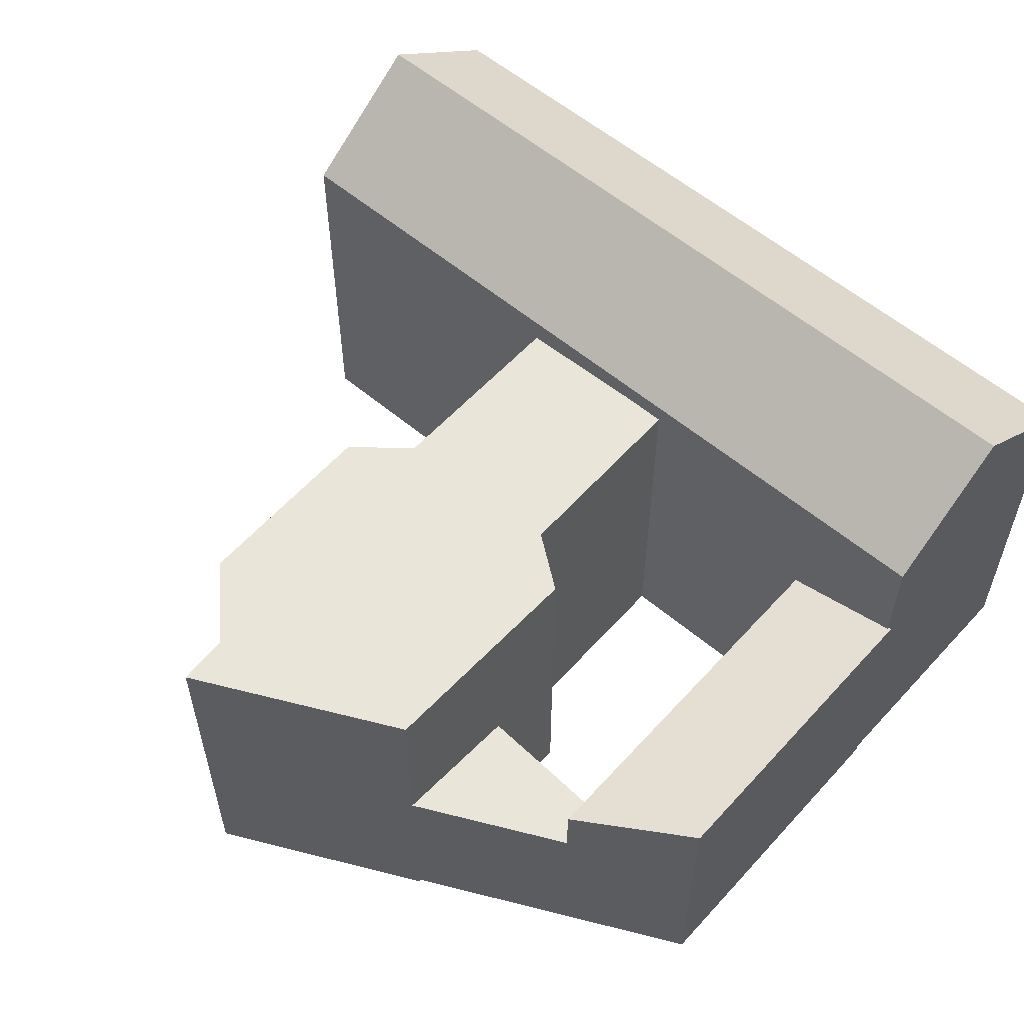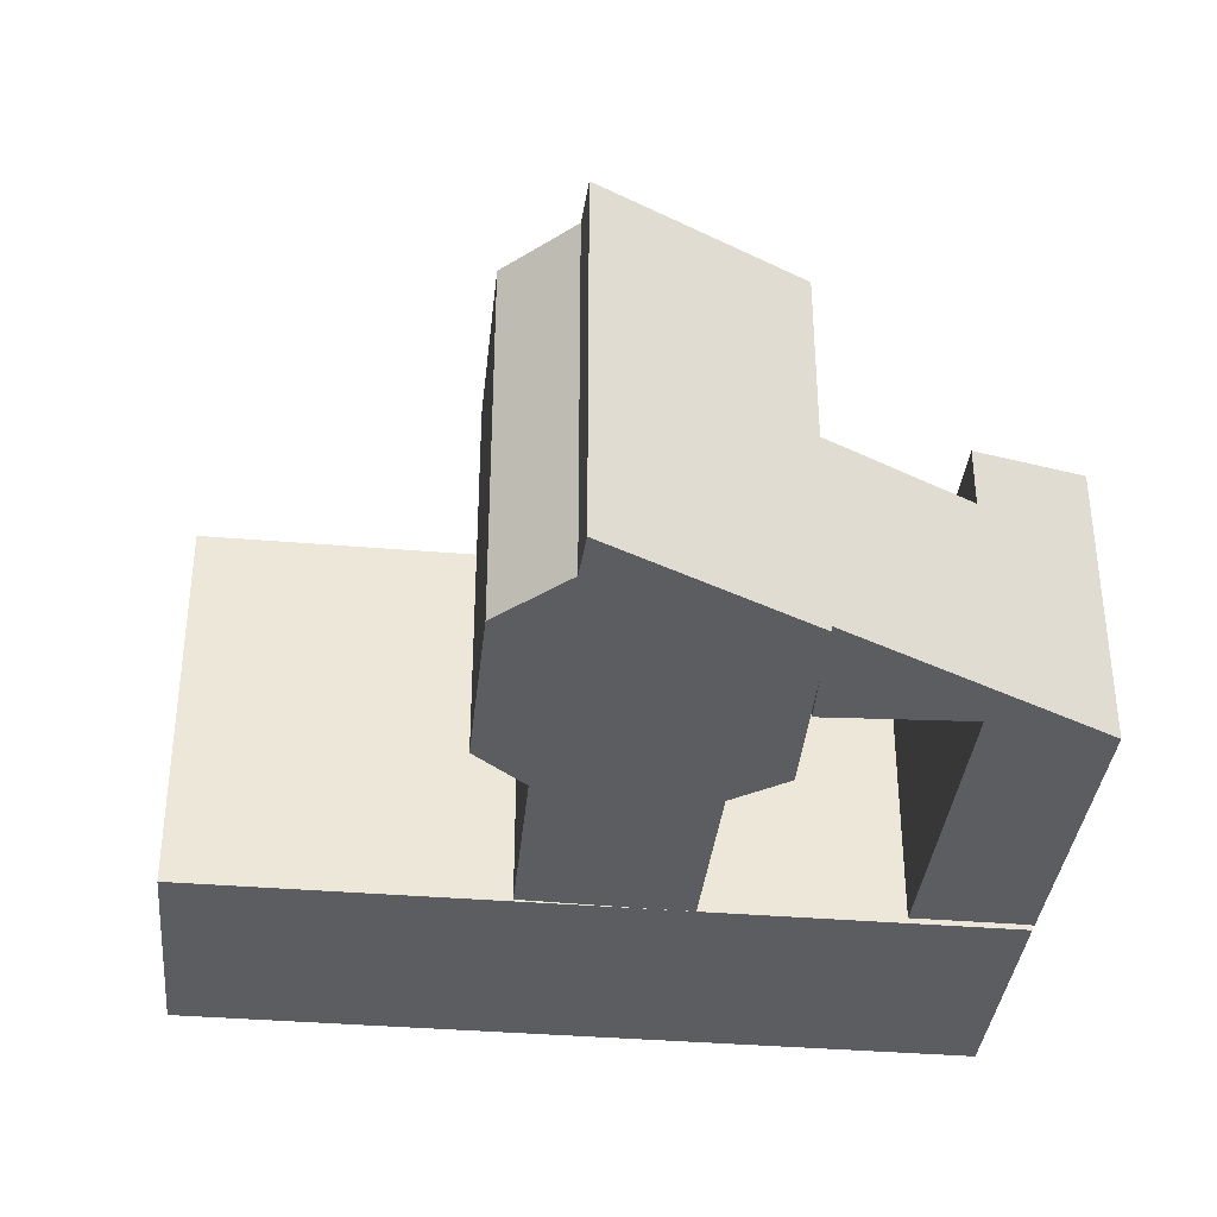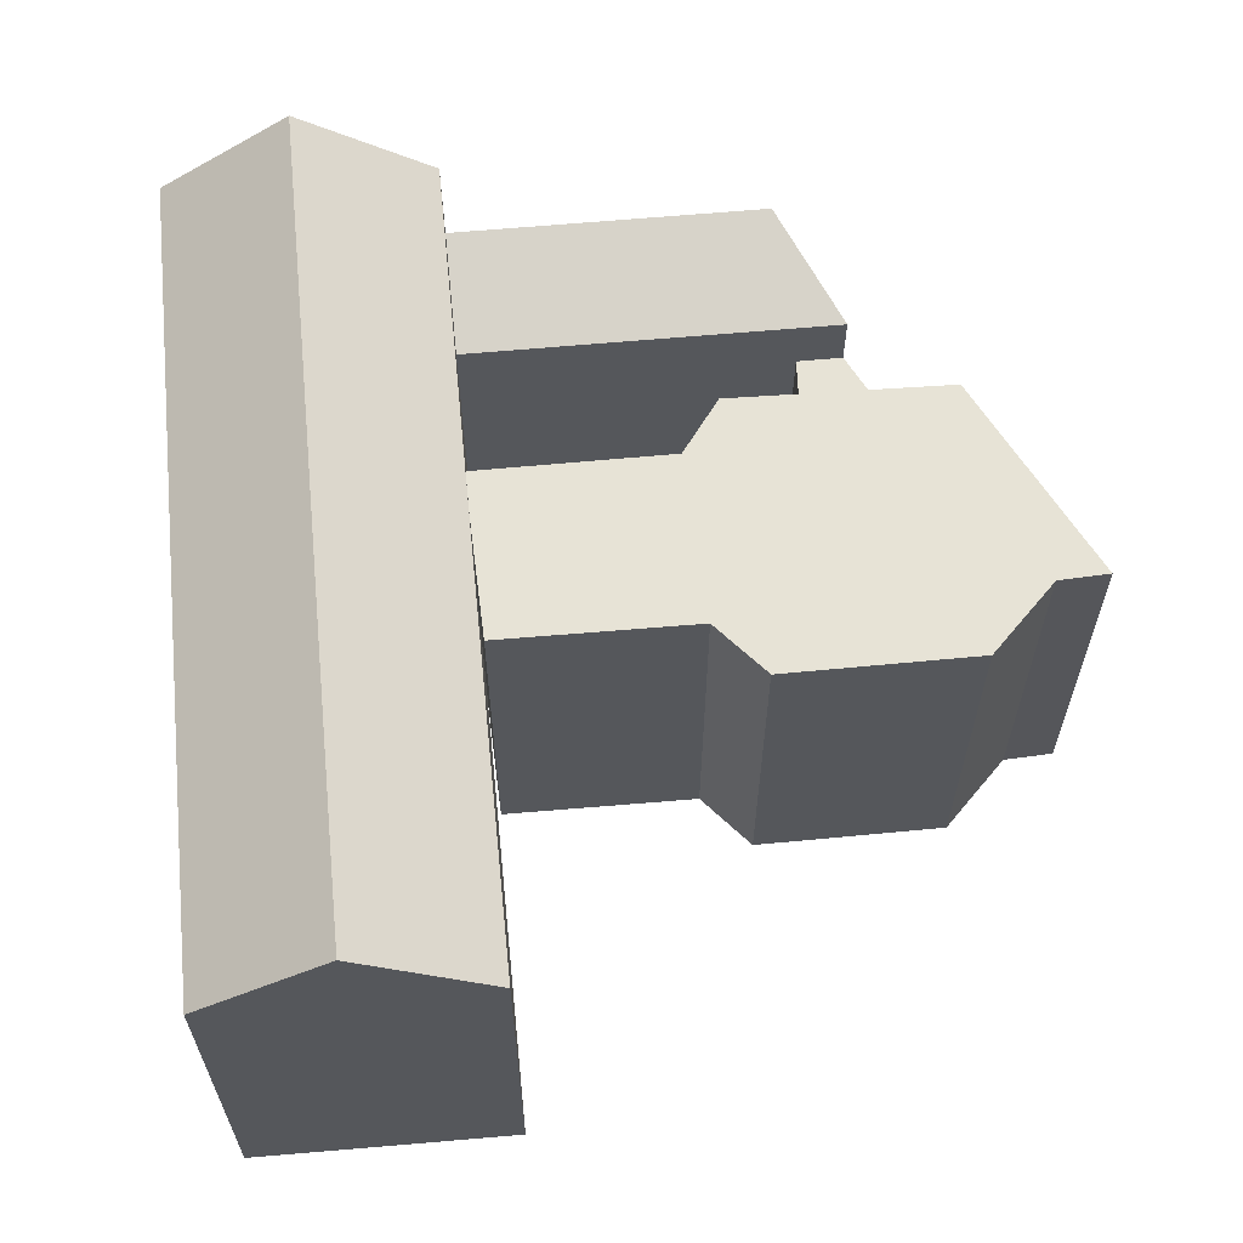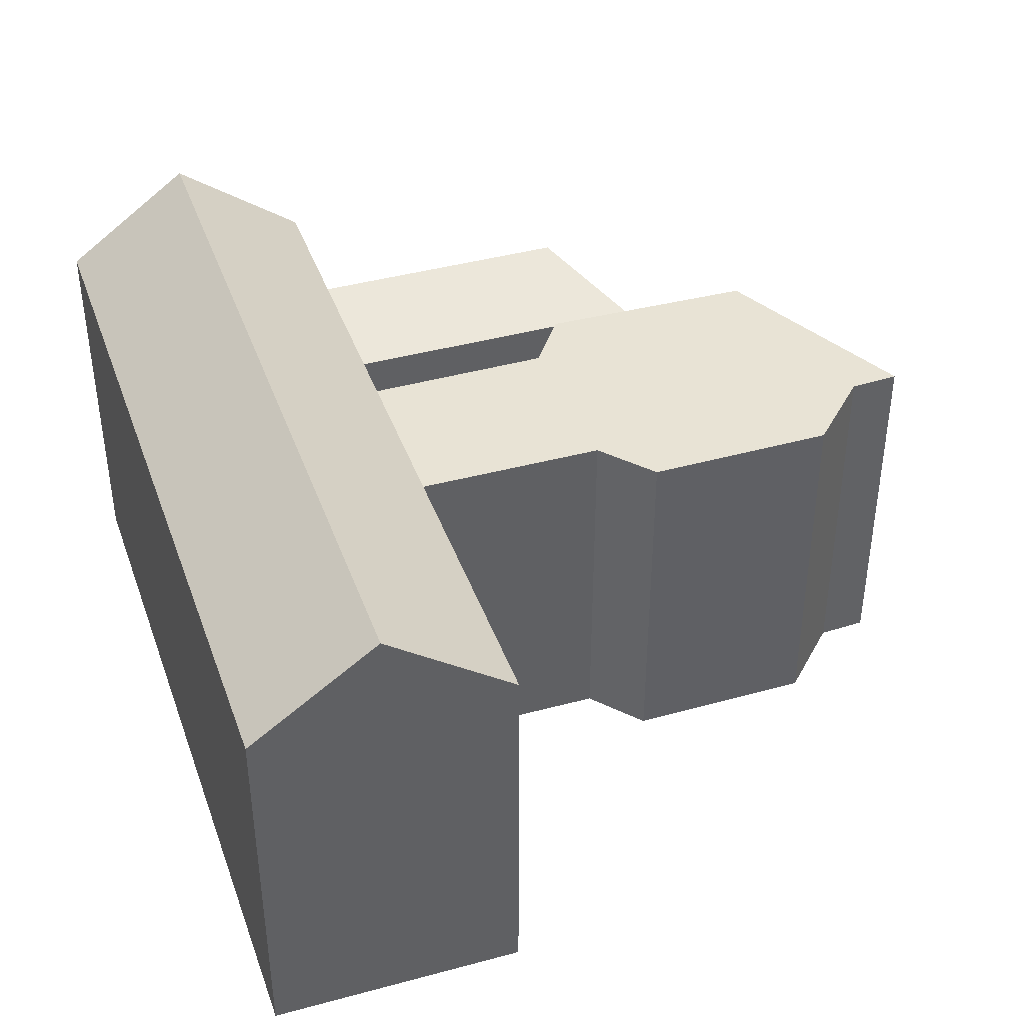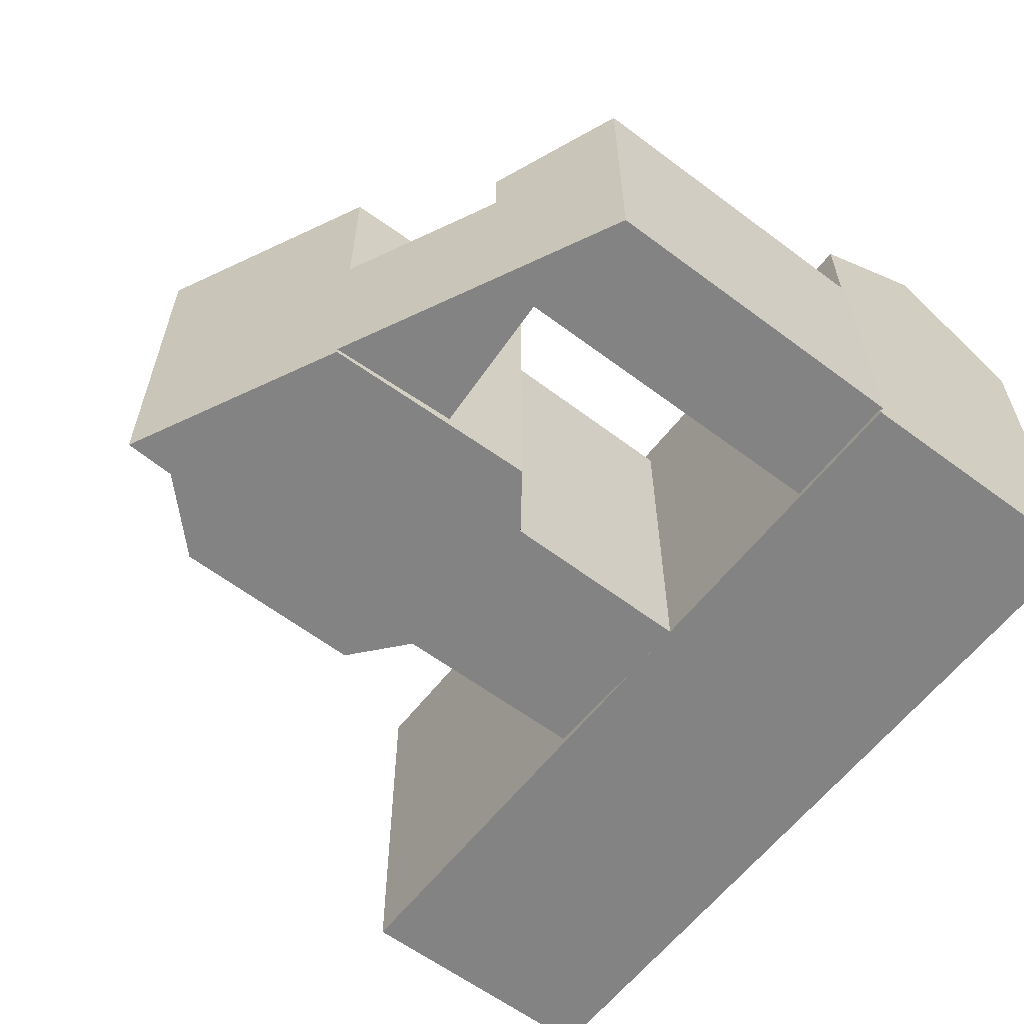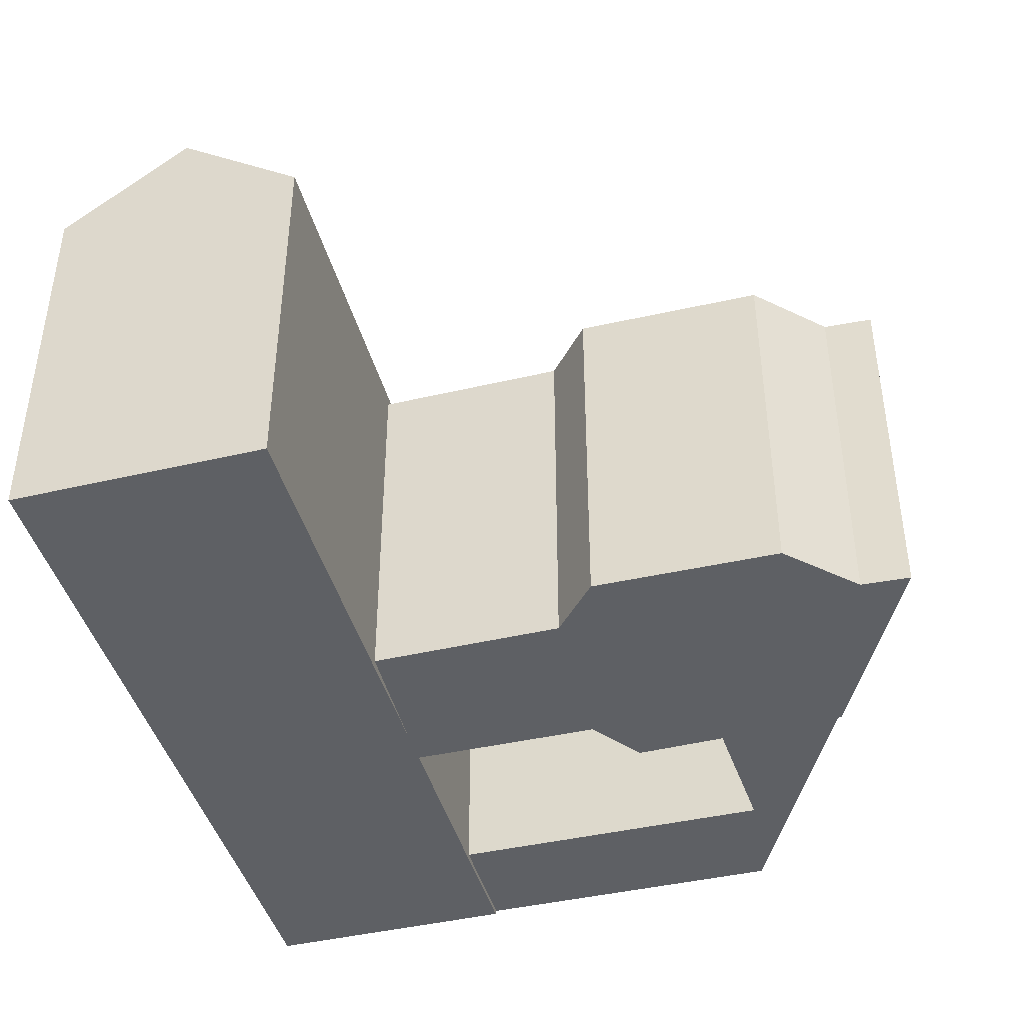
<metadata>
{"format":"obj","ext":"obj","renderer":"f3d","projection":"perspective","resolution":1024,"background":"white","views":[{"elev":57.7,"azim":-43.5,"up":"+Y"},{"elev":-36.1,"azim":-90.9,"up":"+Y"},{"elev":62.6,"azim":179.7,"up":"+Y"},{"elev":41.1,"azim":166.5,"up":"+Y"},{"elev":-61.0,"azim":-32.5,"up":"+Y"},{"elev":-42.8,"azim":-159.7,"up":"+Y"}]}
</metadata>
<code>
v  -13.39 -2.864e-15 46.77
v  3.761 -2.359e-15 38.52
v  4.412 -2.77e-15 45.23
v  -17.35 -2.471e-15 40.35
v  -15.01 -1.964e-15 32.08
v  -22.25 -1.984e-15 32.4
v  -14.75 -2.458e-15 40.14
v  -22.82 -0.31 17.11
v  -9.34 -0.31 18.9
v  -26.19 -0.31 21.15
v  -12.2 -0.31 16.13
v  -28.97 -0.31 21.53
v  -10.05 -0.31 31.62
v  -22.25 -0.31 32.4
v  -8.114 -0.31 28.42
v  2.687 -0.31 27.45
v  1.536 -0.31 18.02
v  4.305 -0.32 45.08
v  14.49 -0.32 -1.171
v  18.79 -0.32 43.91
v  0 -0.32 -1.959e-17
v  -10.05 20.66 31.62
v  -8.114 20.66 28.42
v  2.687 20.66 27.45
v  1.537 20.66 18.02
v  -9.339 20.66 18.9
v  -12.2 20.66 16.13
v  -22.82 20.66 17.11
v  -26.19 20.66 21.15
v  -28.97 20.66 21.53
v  -22.25 20.66 32.4
v  18.79 21.81 43.91
v  4.306 21.81 45.08
v  11.55 27.06 44.5
v  0.0004722 21.81 -0.0007003
v  14.49 21.81 -1.172
v  7.245 27.06 -0.5865
v  -13.39 15.86 46.77
v  4.412 15.86 45.23
v  -17.35 14.17 40.35
v  3.762 14.17 38.52
v  -17.35 10.87 40.35
v  -22.25 10.87 32.4
v  -14.75 10.87 40.14
v  -15.01 10.87 32.08
g defaultobject
f 1 2 3
f 2 1 4
f 5 4 6
f 4 5 7
f 8 9 10
f 9 8 11
f 12 13 14
f 13 12 15
f 15 12 16
f 16 12 17
f 17 12 10
f 17 10 9
f 18 19 20
f 19 18 21
f 22 15 23
f 15 22 13
f 23 16 24
f 16 23 15
f 24 17 25
f 17 24 16
f 26 17 9
f 17 26 25
f 26 11 27
f 11 26 9
f 28 11 8
f 11 28 27
f 29 8 10
f 8 29 28
f 30 10 12
f 10 30 29
f 31 12 14
f 12 31 30
f 32 18 20
f 18 32 33
f 33 32 34
f 33 21 18
f 21 33 35
f 35 19 21
f 19 35 36
f 36 35 37
f 19 32 20
f 32 19 36
f 3 38 1
f 38 3 39
f 38 4 1
f 4 38 40
f 40 2 4
f 2 40 41
f 2 39 3
f 39 2 41
f 42 6 4
f 6 42 43
f 42 7 44
f 7 42 4
f 44 5 45
f 5 44 7
f 43 5 6
f 5 43 45
f 31 13 22
f 13 31 14
f 42 45 43
f 45 42 44
f 24 26 23
f 26 24 25
f 22 30 31
f 30 22 29
f 29 22 28
f 28 22 23
f 28 23 27
f 27 23 26
f 37 33 34
f 33 37 35
f 36 34 32
f 34 36 37
f 41 38 39
f 38 41 40

</code>
